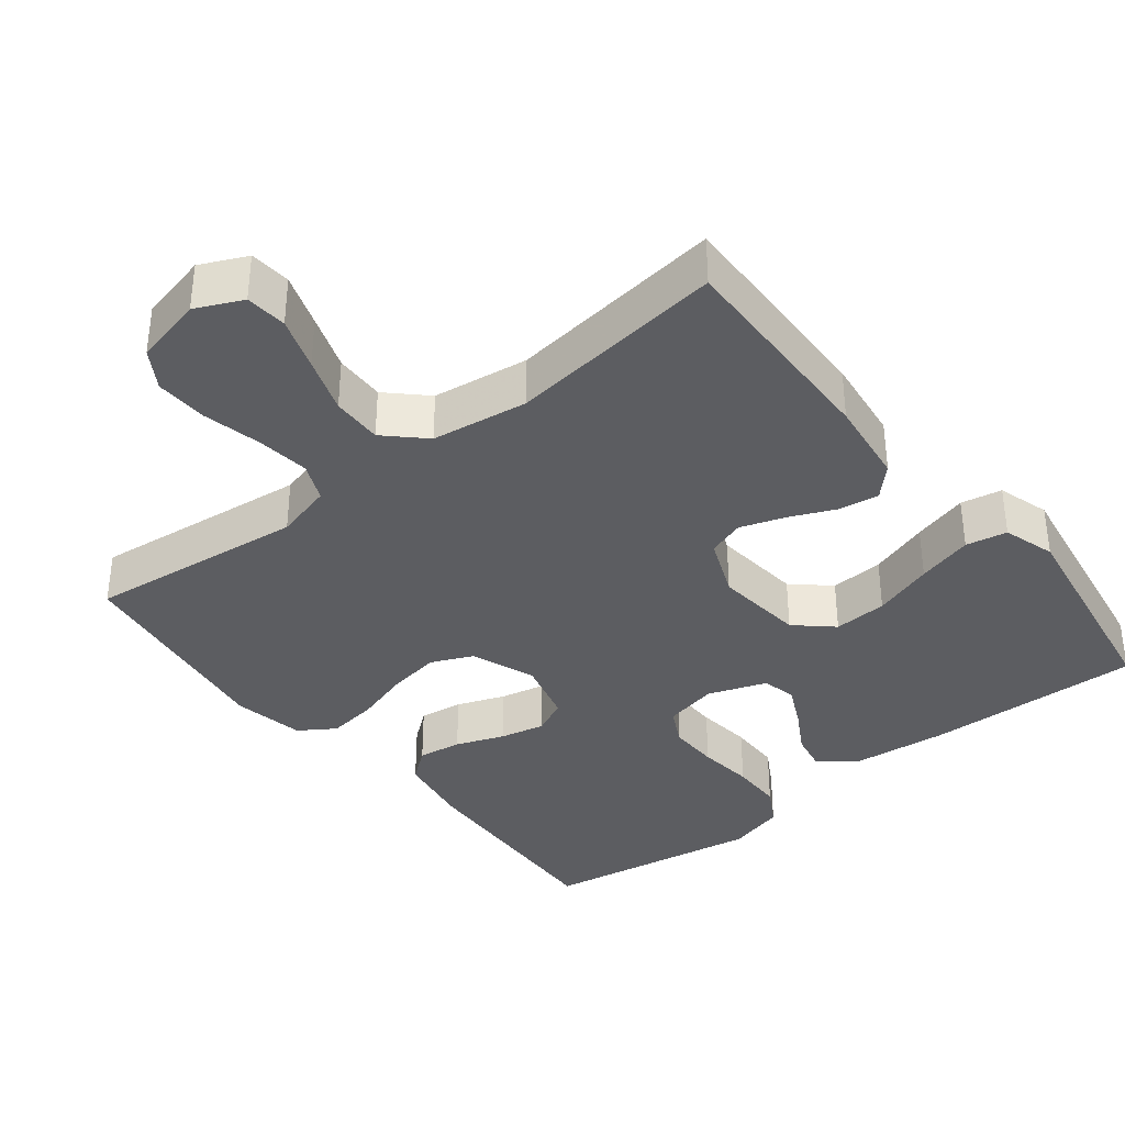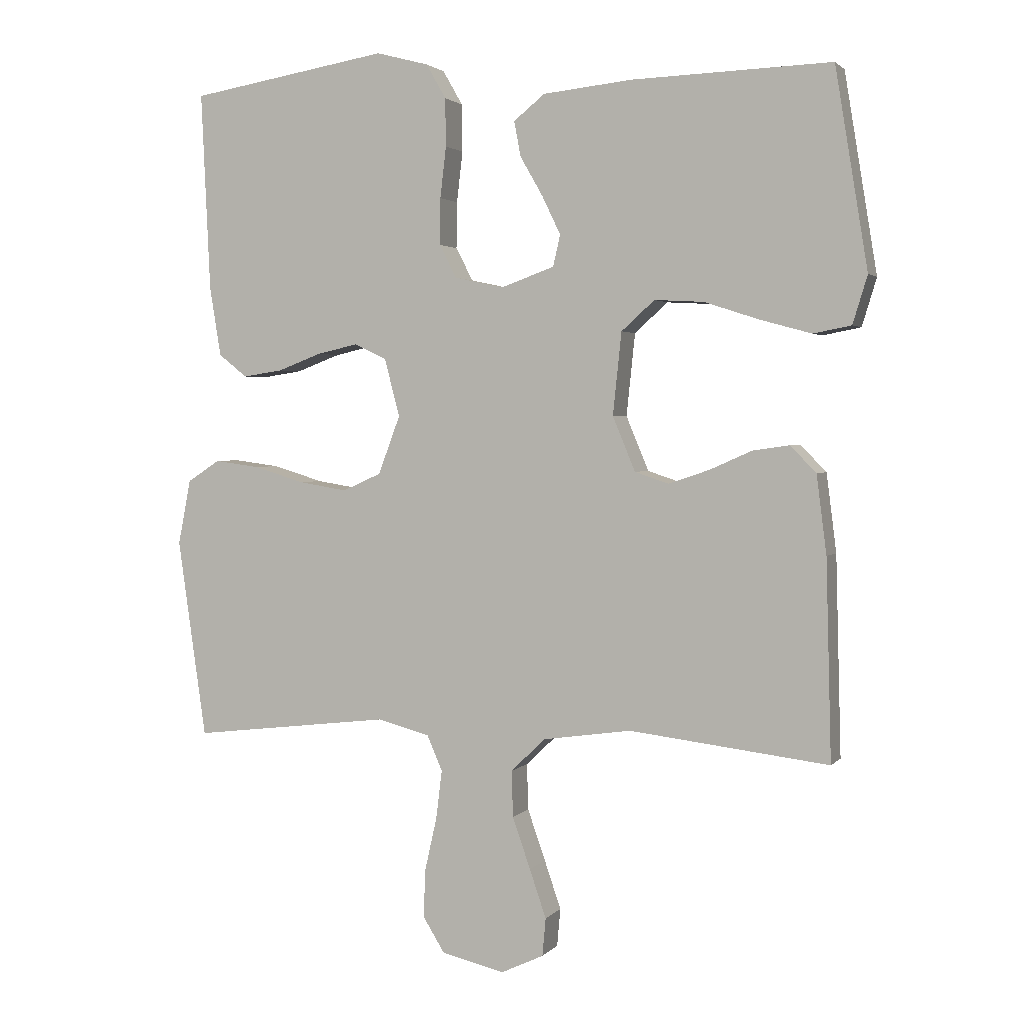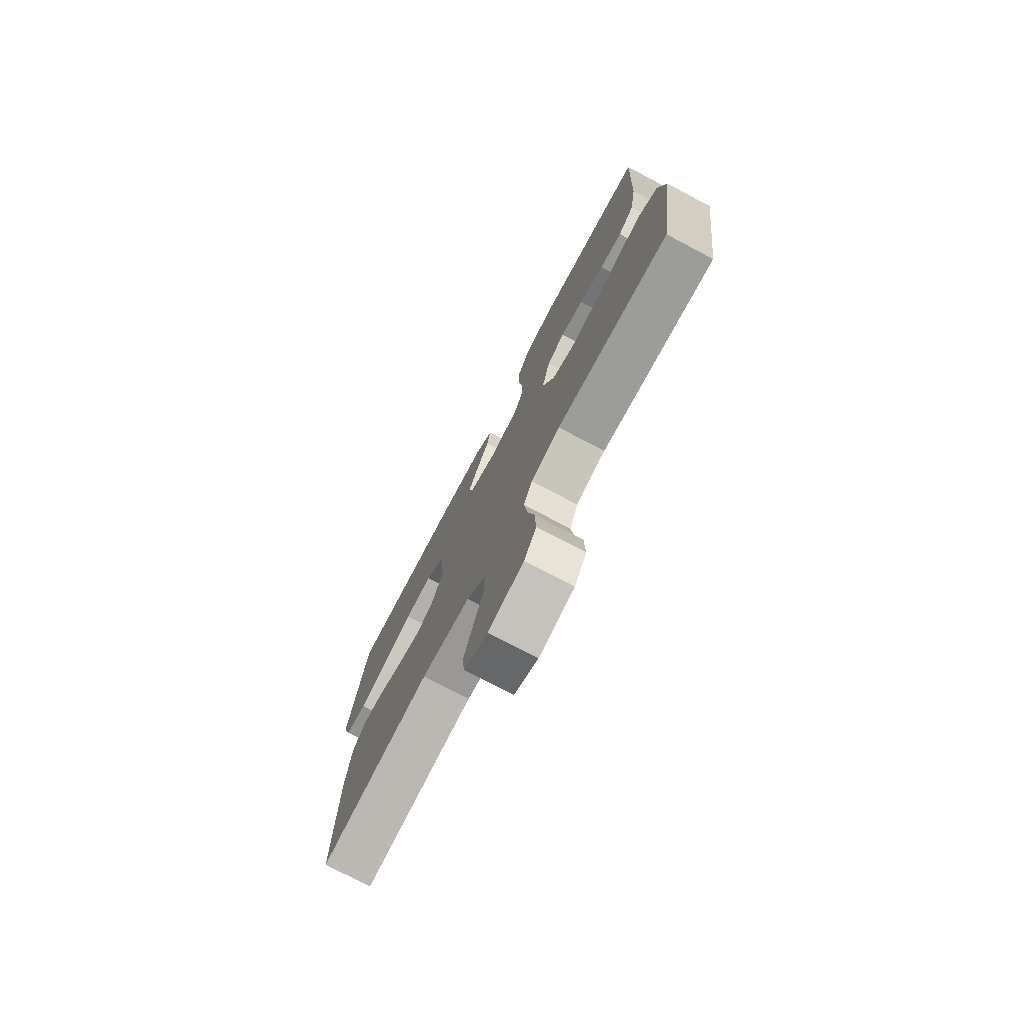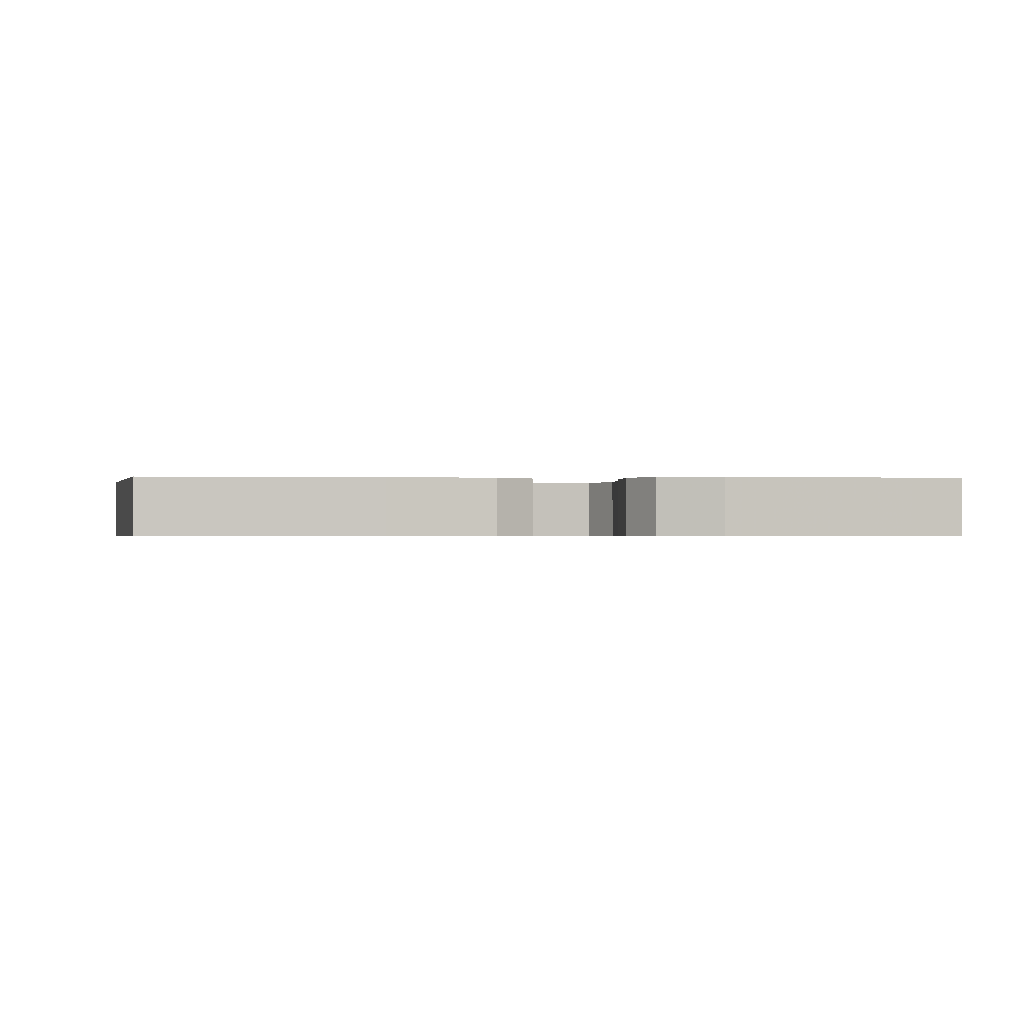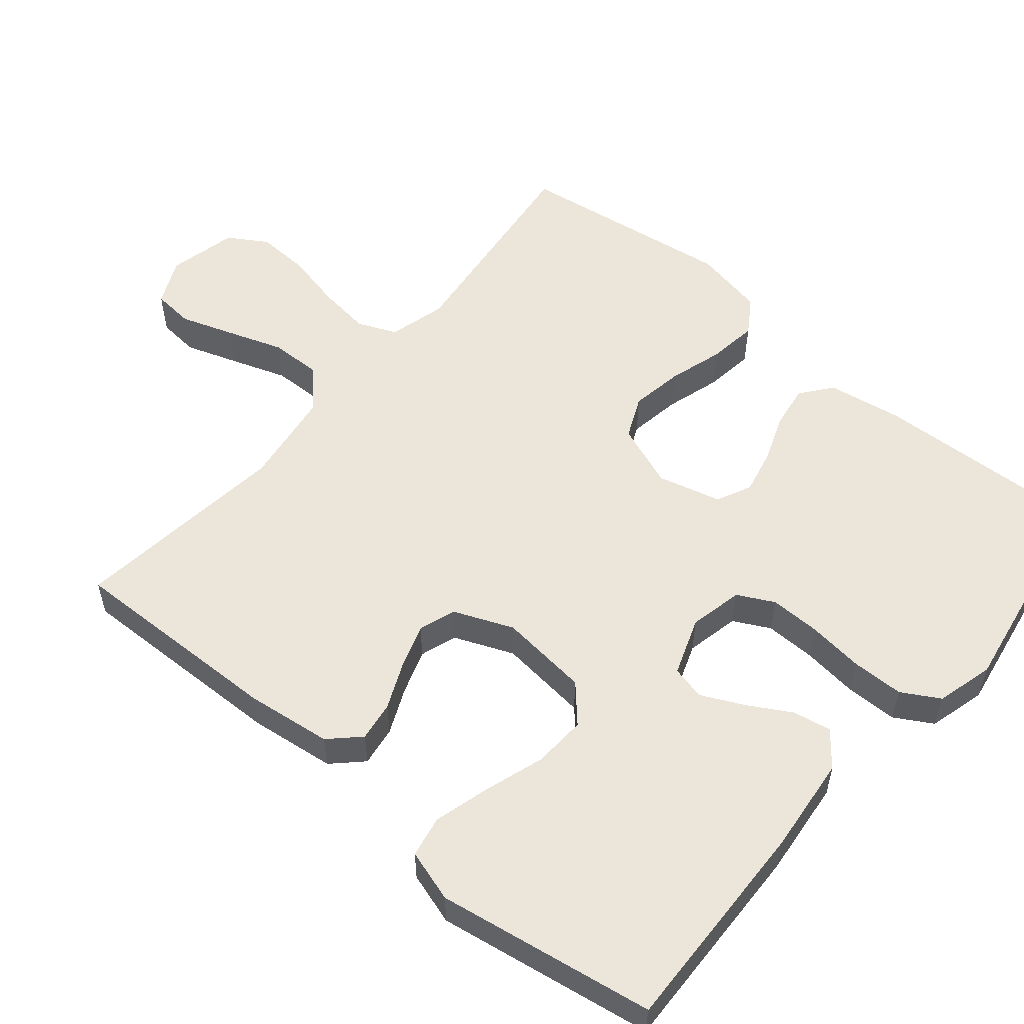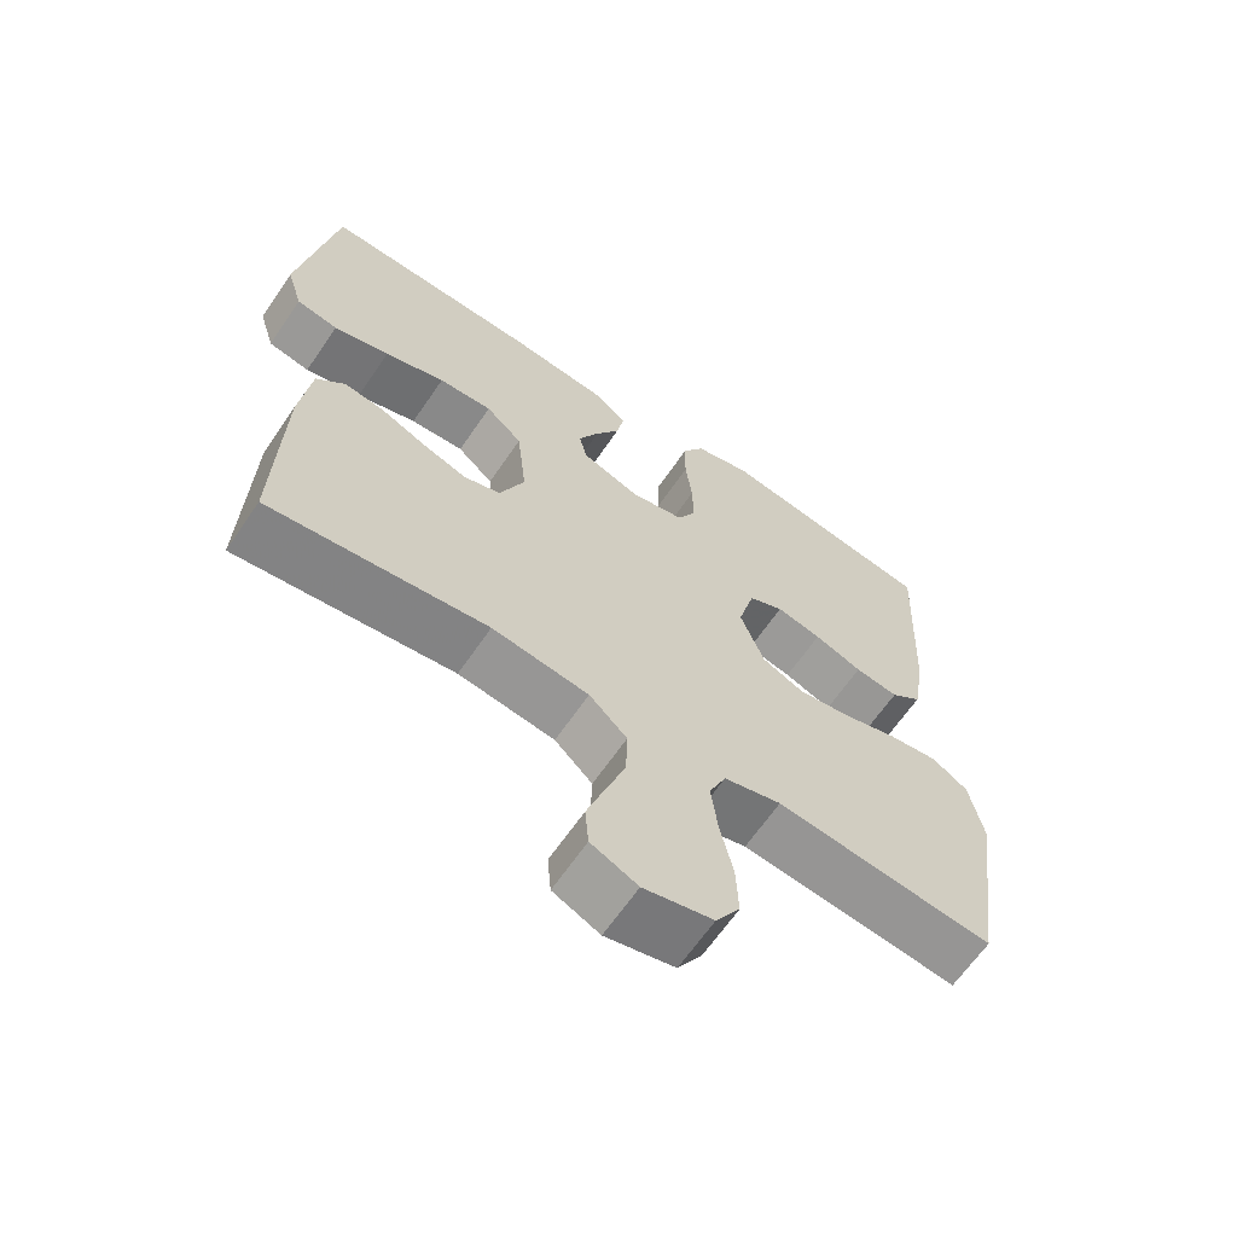
<metadata>
{"format":"obj","ext":"obj","renderer":"f3d","projection":"perspective","resolution":1024,"background":"white","views":[{"elev":-36.7,"azim":-141.5,"up":"+Y"},{"elev":2.3,"azim":-160.4,"up":"+Z"},{"elev":-76.3,"azim":62.3,"up":"+Z"},{"elev":-0.6,"azim":-4.1,"up":"+Y"},{"elev":55.1,"azim":-49.9,"up":"+Y"},{"elev":-64.6,"azim":-34.3,"up":"+Z"}]}
</metadata>
<code>
v 0.5 0.07 -0.5
v 0.2 0.07 -0.465
v 0.121 0.07 -0.486
v 0.098 0.07 -0.539
v 0.107 0.07 -0.612
v 0.125 0.07 -0.692
v 0.128 0.07 -0.765
v 0.095 0.07 -0.818
v 0 0.07 -0.84
v -0.064 0.07 -0.81
v -0.069 0.07 -0.753
v -0.044 0.07 -0.68
v -0.017 0.07 -0.603
v -0.015 0.07 -0.533
v -0.067 0.07 -0.483
v -0.2 0.07 -0.464
v -0.5 0.07 -0.5
v -0.492 0.07 -0.2
v -0.477 0.07 -0.082
v -0.438 0.07 -0.042
v -0.383 0.07 -0.05
v -0.32 0.07 -0.078
v -0.258 0.07 -0.099
v -0.207 0.07 -0.082
v -0.173 0.07 0
v -0.186 0.07 0.124
v -0.236 0.07 0.169
v -0.31 0.07 0.165
v -0.393 0.07 0.138
v -0.47 0.07 0.117
v -0.527 0.07 0.128
v -0.549 0.07 0.2
v -0.5 0.07 0.5
v -0.2 0.07 0.49
v -0.066 0.07 0.476
v -0.019 0.07 0.438
v -0.029 0.07 0.385
v -0.063 0.07 0.326
v -0.091 0.07 0.268
v -0.08 0.07 0.221
v 0 0.07 0.192
v 0.074 0.07 0.208
v 0.1 0.07 0.258
v 0.099 0.07 0.328
v 0.09 0.07 0.405
v 0.091 0.07 0.477
v 0.121 0.07 0.529
v 0.2 0.07 0.55
v 0.5 0.07 0.5
v 0.486 0.07 0.2
v 0.469 0.07 0.096
v 0.426 0.07 0.062
v 0.366 0.07 0.071
v 0.3 0.07 0.096
v 0.238 0.07 0.11
v 0.19 0.07 0.087
v 0.167 0.07 0
v 0.2 0.07 -0.088
v 0.258 0.07 -0.114
v 0.331 0.07 -0.102
v 0.407 0.07 -0.079
v 0.475 0.07 -0.07
v 0.524 0.07 -0.102
v 0.543 0.07 -0.2
v 0.5 0 -0.5
v 0.2 0 -0.465
v 0.121 0 -0.486
v 0.098 0 -0.539
v 0.107 0 -0.612
v 0.125 0 -0.692
v 0.128 0 -0.765
v 0.095 0 -0.818
v 0 0 -0.84
v -0.064 0 -0.81
v -0.069 0 -0.753
v -0.044 0 -0.68
v -0.017 0 -0.603
v -0.015 0 -0.533
v -0.067 0 -0.483
v -0.2 0 -0.464
v -0.5 0 -0.5
v -0.492 0 -0.2
v -0.477 0 -0.082
v -0.438 0 -0.042
v -0.383 0 -0.05
v -0.32 0 -0.078
v -0.258 0 -0.099
v -0.207 0 -0.082
v -0.173 0 0
v -0.186 0 0.124
v -0.236 0 0.169
v -0.31 0 0.165
v -0.393 0 0.138
v -0.47 0 0.117
v -0.527 0 0.128
v -0.549 0 0.2
v -0.5 0 0.5
v -0.2 0 0.49
v -0.066 0 0.476
v -0.019 0 0.438
v -0.029 0 0.385
v -0.063 0 0.326
v -0.091 0 0.268
v -0.08 0 0.221
v 0 0 0.192
v 0.074 0 0.208
v 0.1 0 0.258
v 0.099 0 0.328
v 0.09 0 0.405
v 0.091 0 0.477
v 0.121 0 0.529
v 0.2 0 0.55
v 0.5 0 0.5
v 0.486 0 0.2
v 0.469 0 0.096
v 0.426 0 0.062
v 0.366 0 0.071
v 0.3 0 0.096
v 0.238 0 0.11
v 0.19 0 0.087
v 0.167 0 0
v 0.2 0 -0.088
v 0.258 0 -0.114
v 0.331 0 -0.102
v 0.407 0 -0.079
v 0.475 0 -0.07
v 0.524 0 -0.102
v 0.543 0 -0.2
f 64 1 2
f 63 64 2
f 62 63 2
f 61 62 2
f 60 61 2
f 59 60 2 3
f 58 59 3 4
f 57 58 4
f 52 53 54
f 51 52 54
f 50 51 54
f 49 50 54
f 48 49 54
f 47 48 54
f 46 47 54
f 45 46 54
f 44 45 54
f 43 44 54 55
f 42 43 55 56
f 36 37 38
f 35 36 38
f 34 35 38
f 33 34 38
f 32 33 38
f 31 32 38
f 30 31 38
f 29 30 38
f 28 29 38
f 27 28 38 39
f 26 27 39 40
f 20 21 22
f 19 20 22
f 18 19 22
f 17 18 22
f 16 17 22
f 15 16 22 23
f 14 15 23 24
f 11 12 13
f 10 11 13
f 9 10 13
f 8 9 13
f 7 8 13
f 6 7 13
f 5 6 13
f 4 5 13 14
f 14 24 25
f 4 14 25
f 57 4 25
f 57 25 26
f 56 57 26
f 42 56 26
f 41 42 26
f 26 40 41
f 66 65 128
f 66 128 127
f 66 127 126
f 66 126 125
f 66 125 124
f 67 66 124 123
f 68 67 123 122
f 68 122 121
f 118 117 116
f 118 116 115
f 118 115 114
f 118 114 113
f 118 113 112
f 118 112 111
f 118 111 110
f 118 110 109
f 118 109 108
f 119 118 108 107
f 120 119 107 106
f 102 101 100
f 102 100 99
f 102 99 98
f 102 98 97
f 102 97 96
f 102 96 95
f 102 95 94
f 102 94 93
f 102 93 92
f 103 102 92 91
f 104 103 91 90
f 86 85 84
f 86 84 83
f 86 83 82
f 86 82 81
f 86 81 80
f 87 86 80 79
f 88 87 79 78
f 77 76 75
f 77 75 74
f 77 74 73
f 77 73 72
f 77 72 71
f 77 71 70
f 77 70 69
f 78 77 69 68
f 89 88 78
f 89 78 68
f 89 68 121
f 90 89 121
f 90 121 120
f 90 120 106
f 90 106 105
f 105 104 90
f 1 65 66 2
f 2 66 67 3
f 3 67 68 4
f 4 68 69 5
f 5 69 70 6
f 6 70 71 7
f 7 71 72 8
f 8 72 73 9
f 9 73 74 10
f 10 74 75 11
f 11 75 76 12
f 12 76 77 13
f 13 77 78 14
f 14 78 79 15
f 15 79 80 16
f 16 80 81 17
f 17 81 82 18
f 18 82 83 19
f 19 83 84 20
f 20 84 85 21
f 21 85 86 22
f 22 86 87 23
f 23 87 88 24
f 24 88 89 25
f 25 89 90 26
f 26 90 91 27
f 27 91 92 28
f 28 92 93 29
f 29 93 94 30
f 30 94 95 31
f 31 95 96 32
f 32 96 97 33
f 33 97 98 34
f 34 98 99 35
f 35 99 100 36
f 36 100 101 37
f 37 101 102 38
f 38 102 103 39
f 39 103 104 40
f 40 104 105 41
f 41 105 106 42
f 42 106 107 43
f 43 107 108 44
f 44 108 109 45
f 45 109 110 46
f 46 110 111 47
f 47 111 112 48
f 48 112 113 49
f 49 113 114 50
f 50 114 115 51
f 51 115 116 52
f 52 116 117 53
f 53 117 118 54
f 54 118 119 55
f 55 119 120 56
f 56 120 121 57
f 57 121 122 58
f 58 122 123 59
f 59 123 124 60
f 60 124 125 61
f 61 125 126 62
f 62 126 127 63
f 63 127 128 64
f 64 128 65 1

</code>
